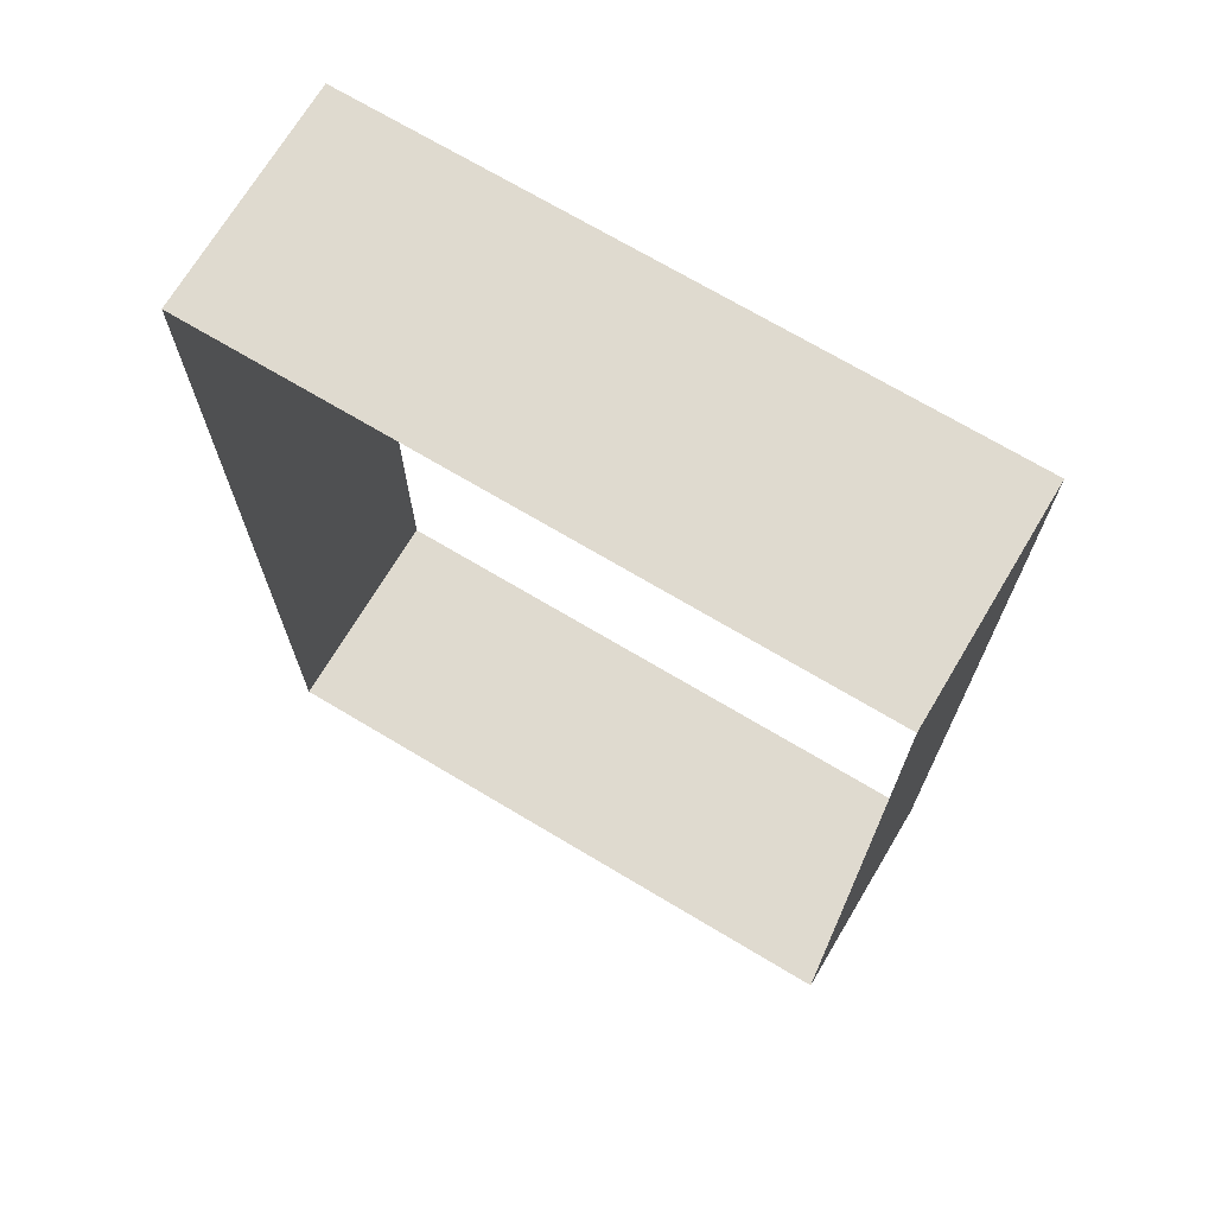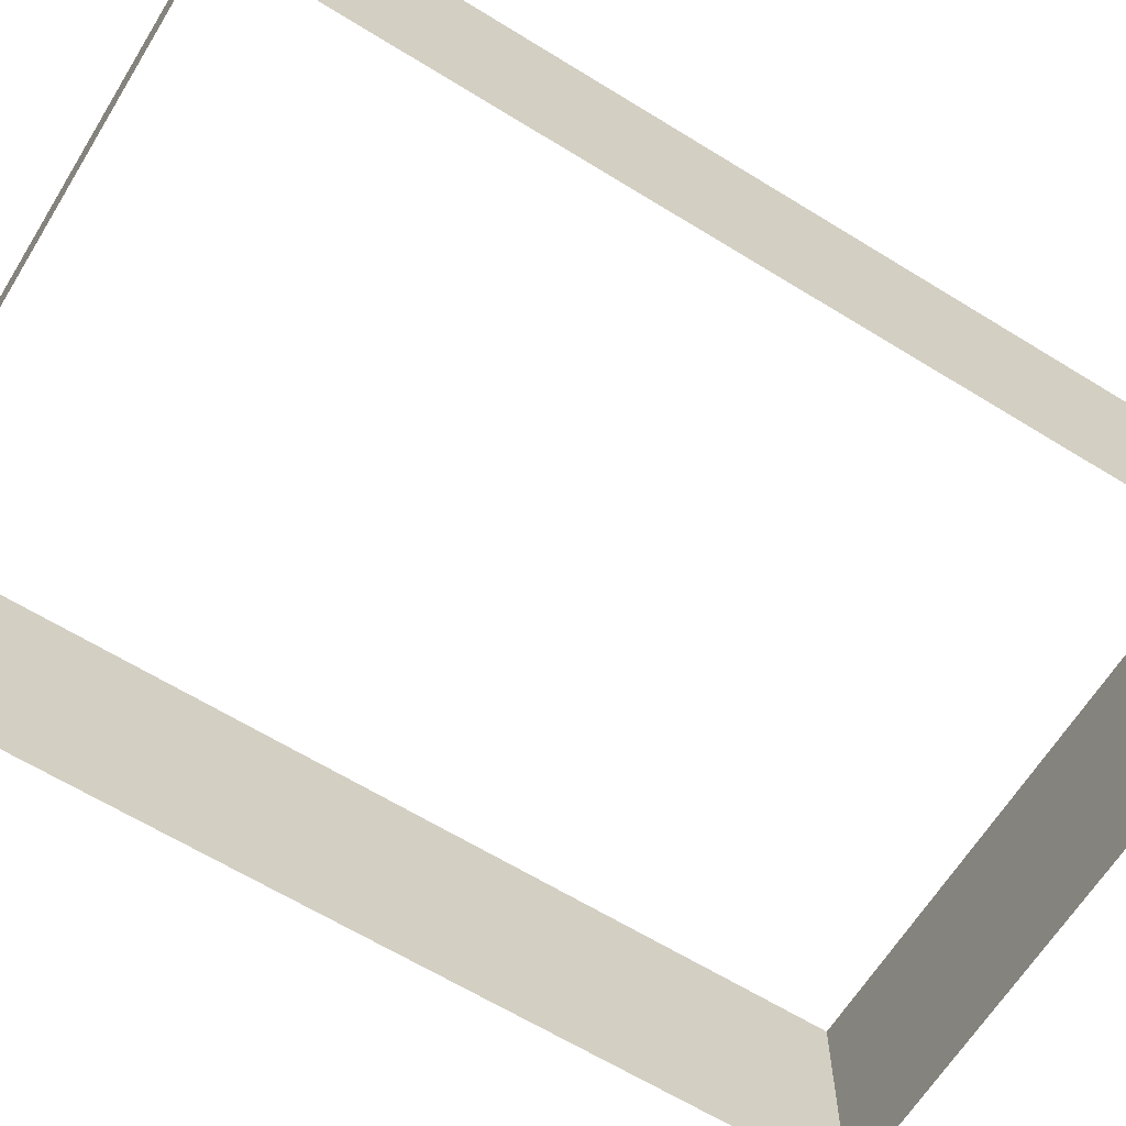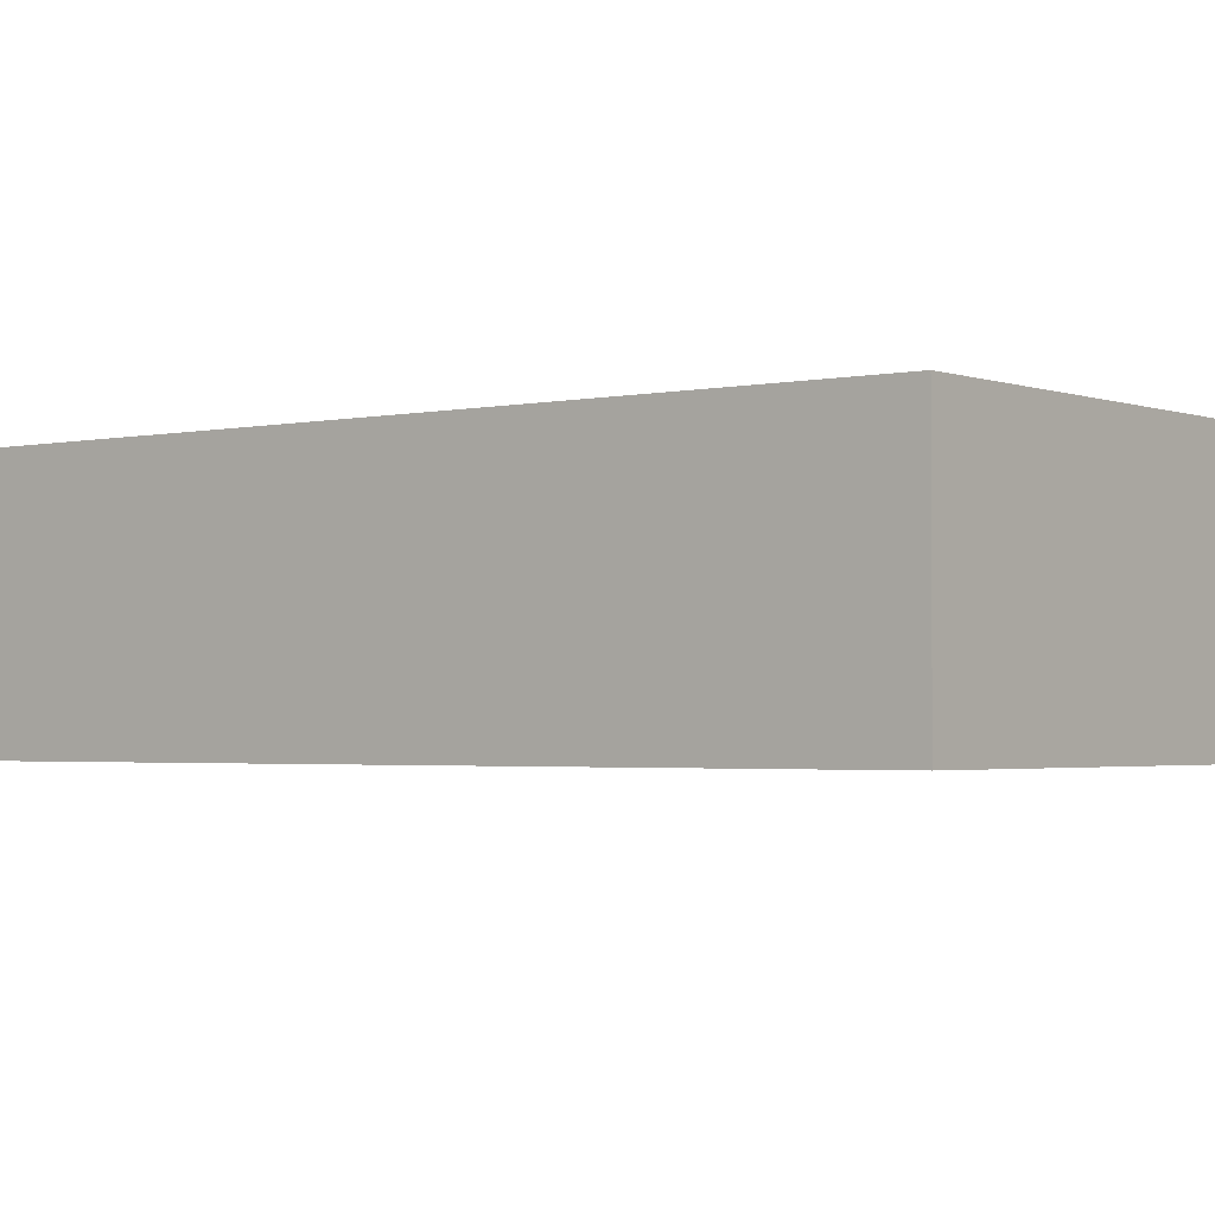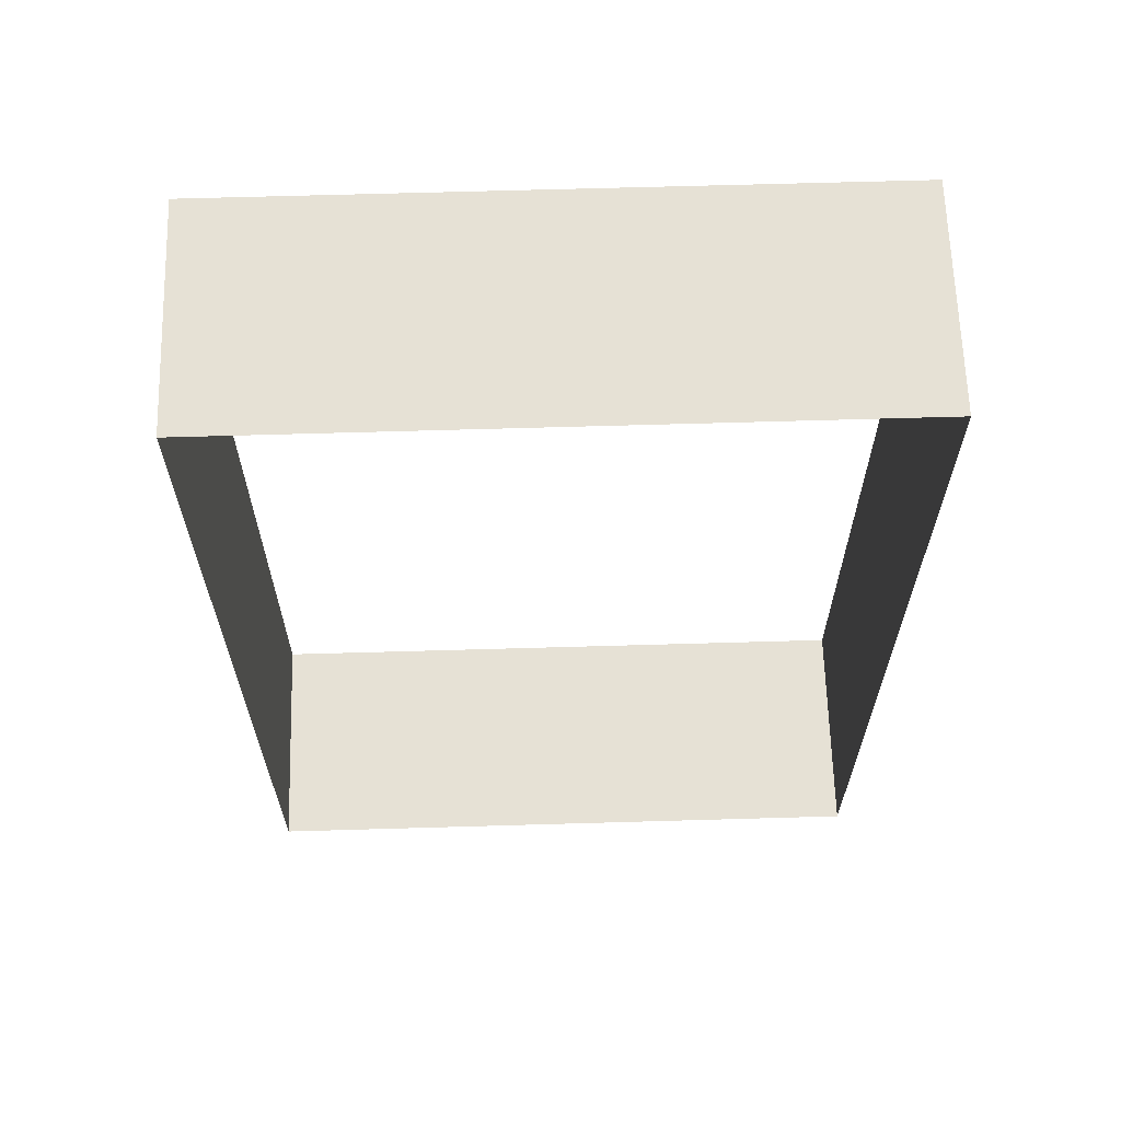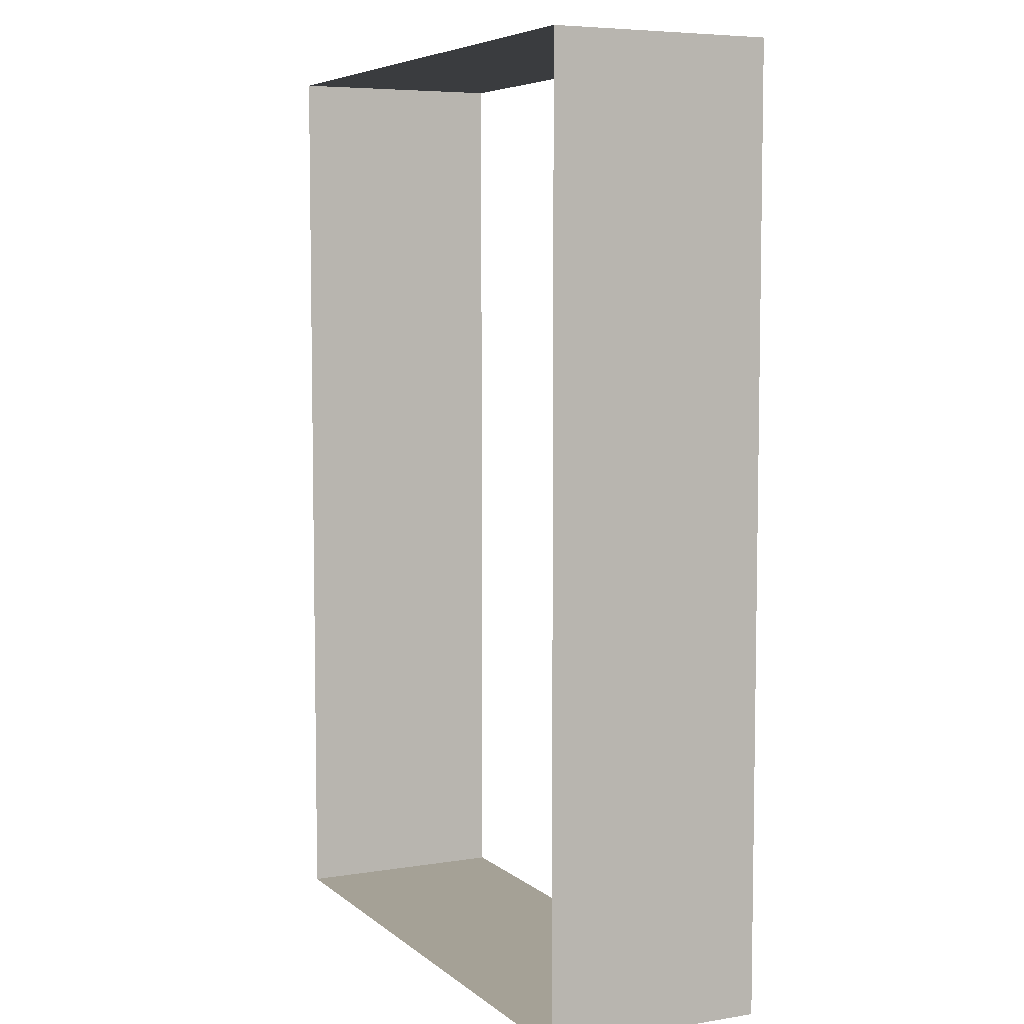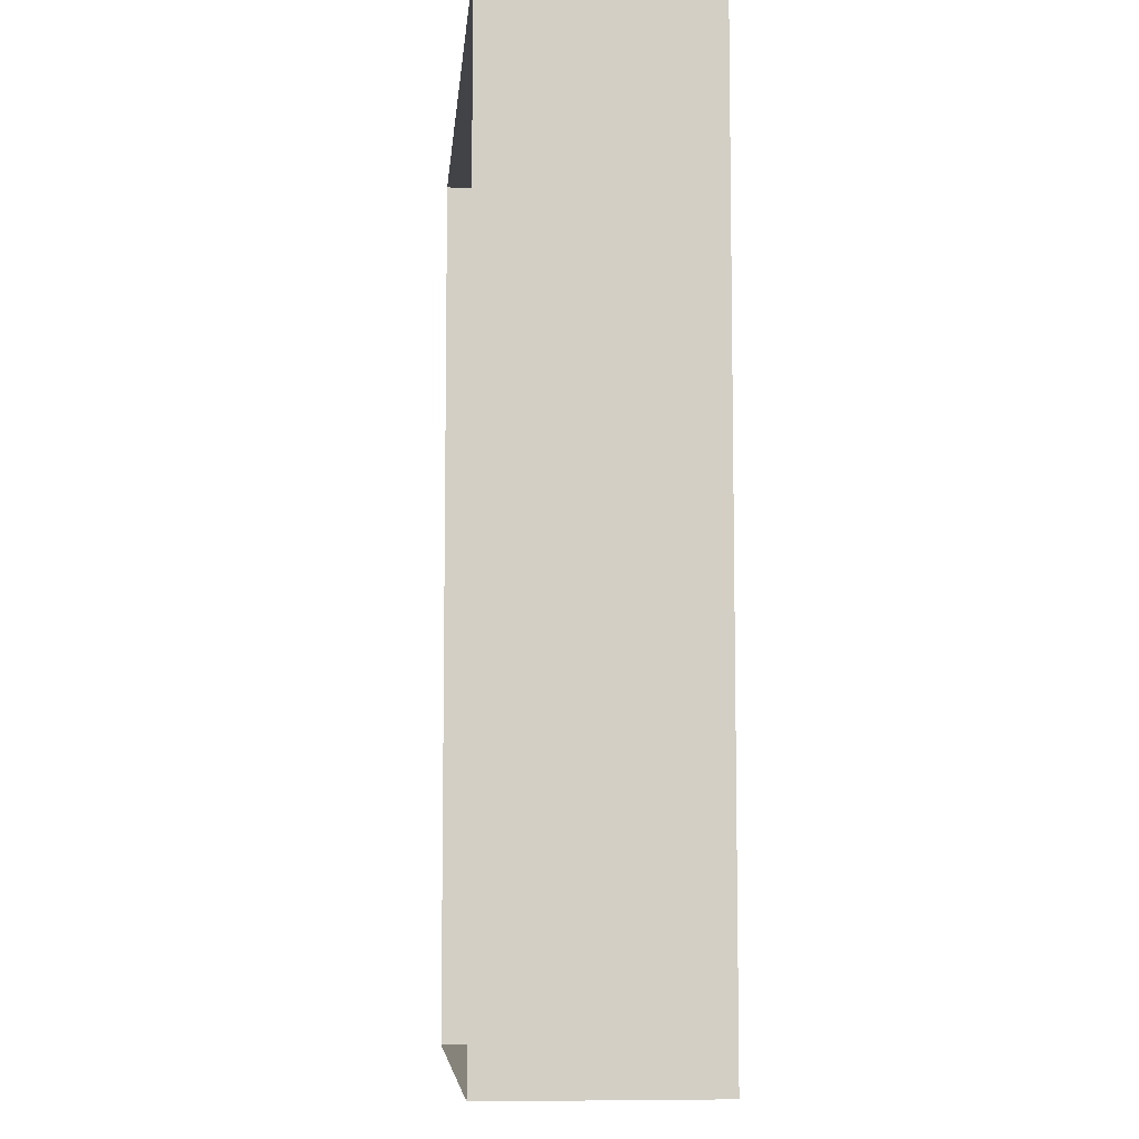
<metadata>
{"format":"obj","ext":"obj","renderer":"f3d","projection":"perspective","resolution":1024,"background":"white","views":[{"elev":70.8,"azim":30.9,"up":"+Z"},{"elev":-64.5,"azim":-121.8,"up":"+Y"},{"elev":-2.2,"azim":128.0,"up":"+Y"},{"elev":64.6,"azim":178.3,"up":"+Z"},{"elev":6.2,"azim":64.3,"up":"+Z"},{"elev":-7.5,"azim":85.0,"up":"+Z"}]}
</metadata>
<code>
g Object72
v -631 -70.62 -922
v -831 -70.62 -922.2
v -831 -0.619 -922.2
v -631 -59.87 -922
v -831 -70.62 -622
v -631 -70.62 -622
v -631 -0.619 -622
v -831 -0.619 -622
v -631 -25.04 -796.7
v -631 -15.7 -881
v -631 -0.619 -890.2
v -631 -25.04 -796.7
v -631 -0.619 -622
v -631 -70.62 -622
v -831 -0.619 -922.2
v -831 -70.62 -922.2
v -831 -70.62 -622
v -831 -0.619 -622
v -631 -70.62 -847.5
v -631 -70.62 -922
v -631 -59.87 -922
v -631 -0.619 -922
v -631 -0.619 -890.2
v -631 -15.7 -881
v -631 -60.63 -853.6
v -631 -70.62 -791.9
v -631 -61.31 -792.9
v -631 -61.31 -792.9
v -631 -0.619 -799.2
v -631 -0.619 -799.2
v -631 -0.619 -922
v -631 -60.63 -853.6
f 3 1 2
f 1 3 4
f 7 5 6
f 5 7 8
f 11 9 10
f 14 12 13
f 17 15 16
f 15 17 18
f 21 19 20
f 24 22 23
f 25 22 24
f 27 14 26
f 25 26 19
f 10 9 28
f 12 29 13
f 9 11 30
f 25 19 21
f 4 3 31
f 22 25 21
f 27 26 25
f 10 28 32
f 12 14 27

</code>
